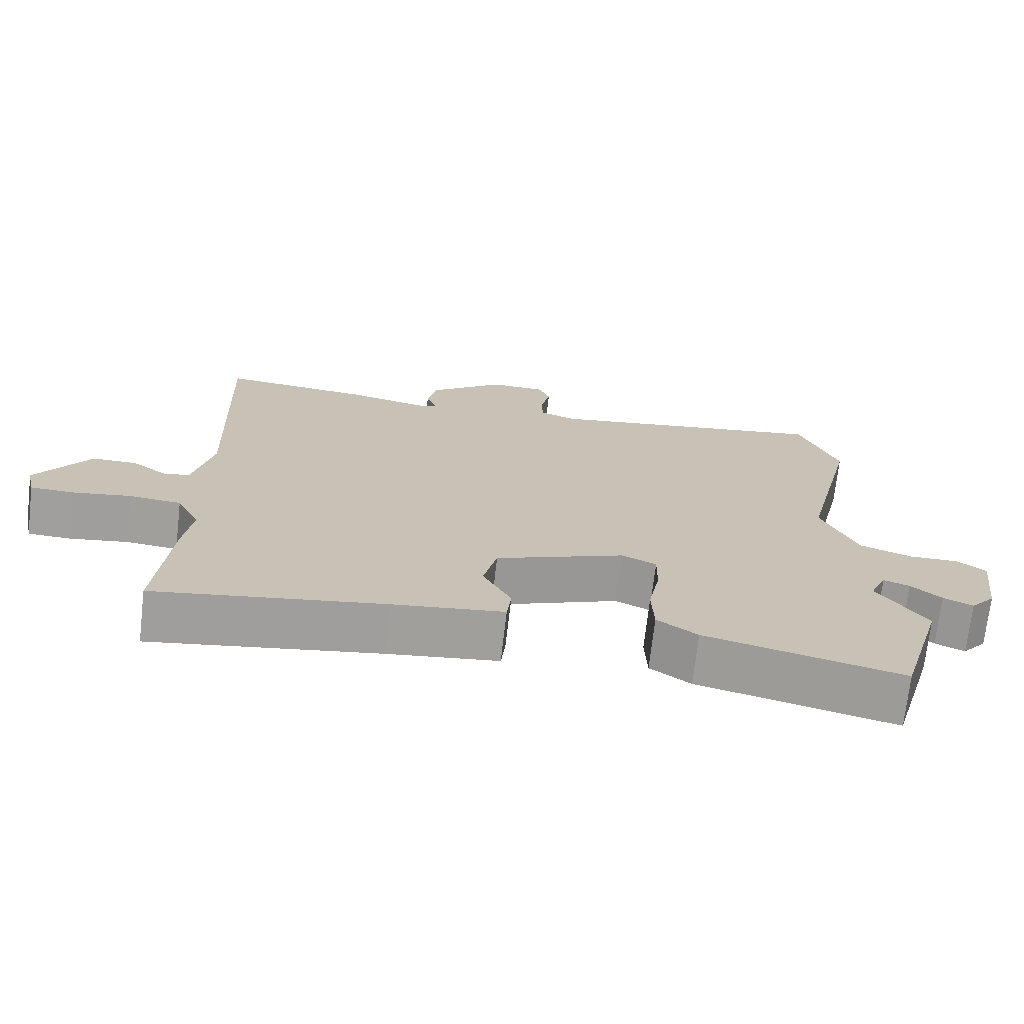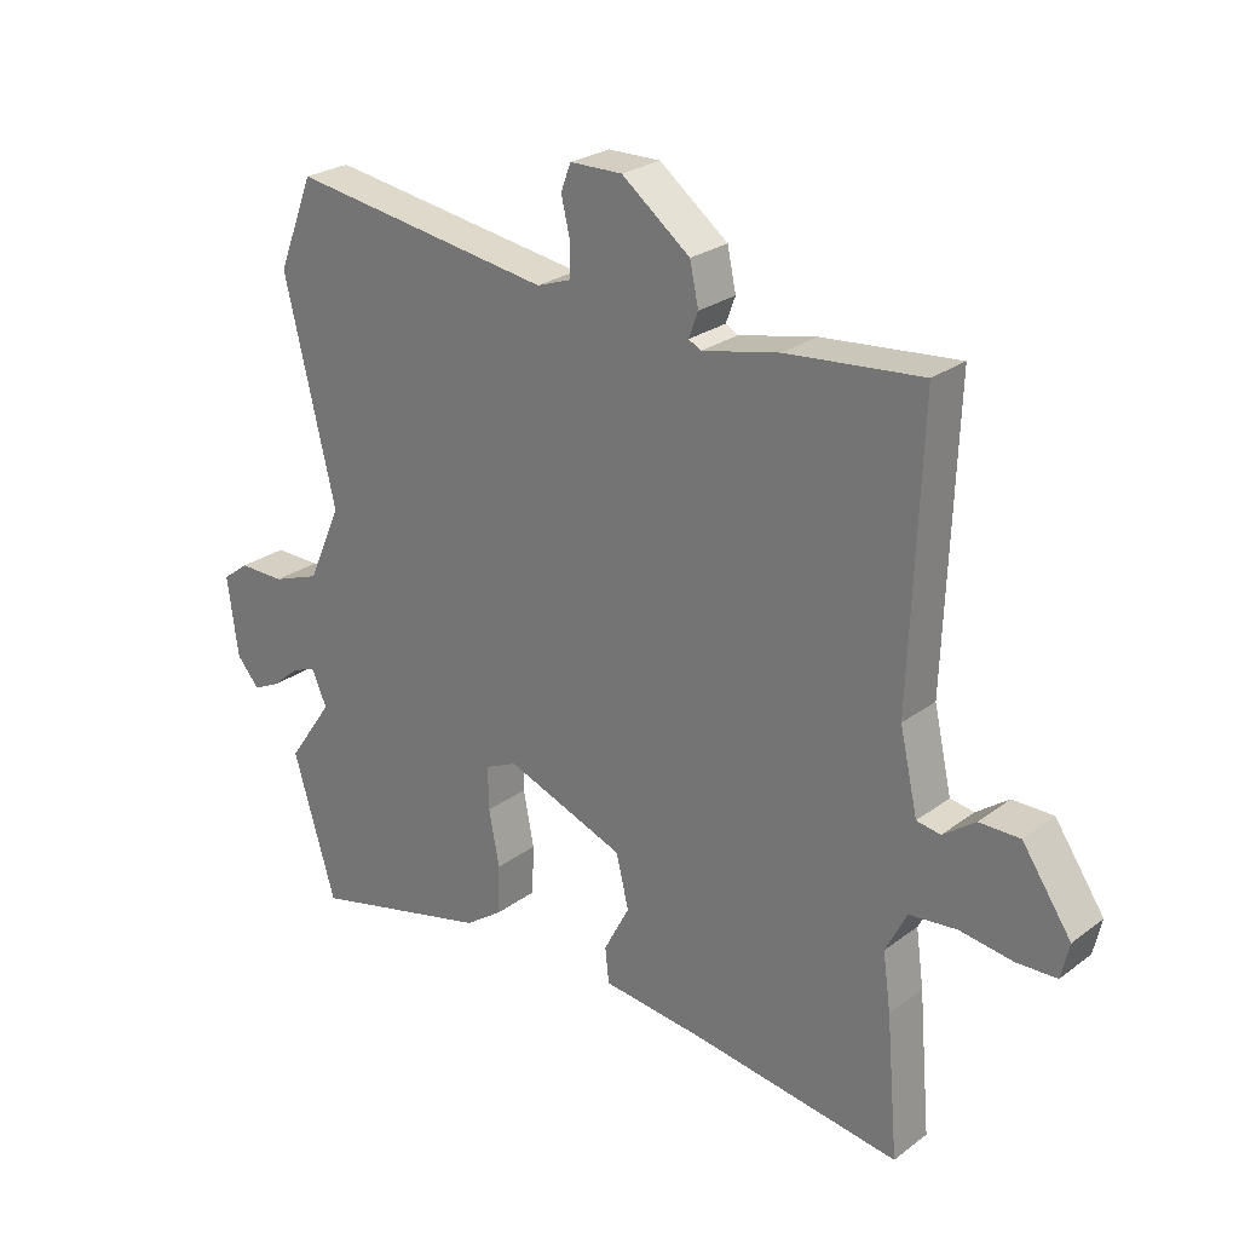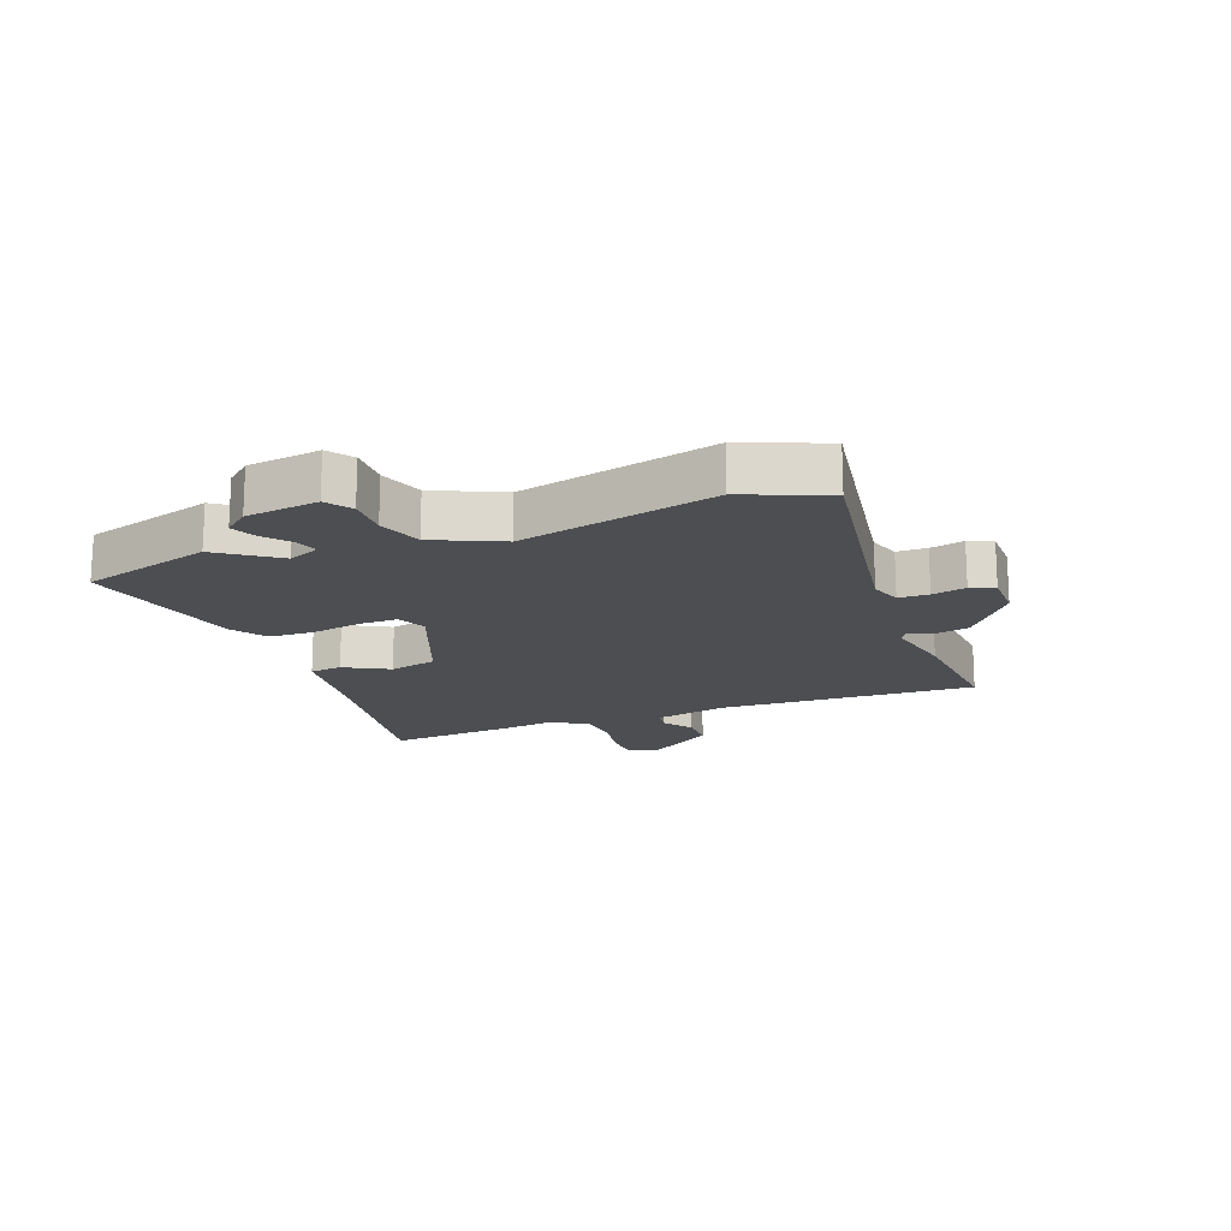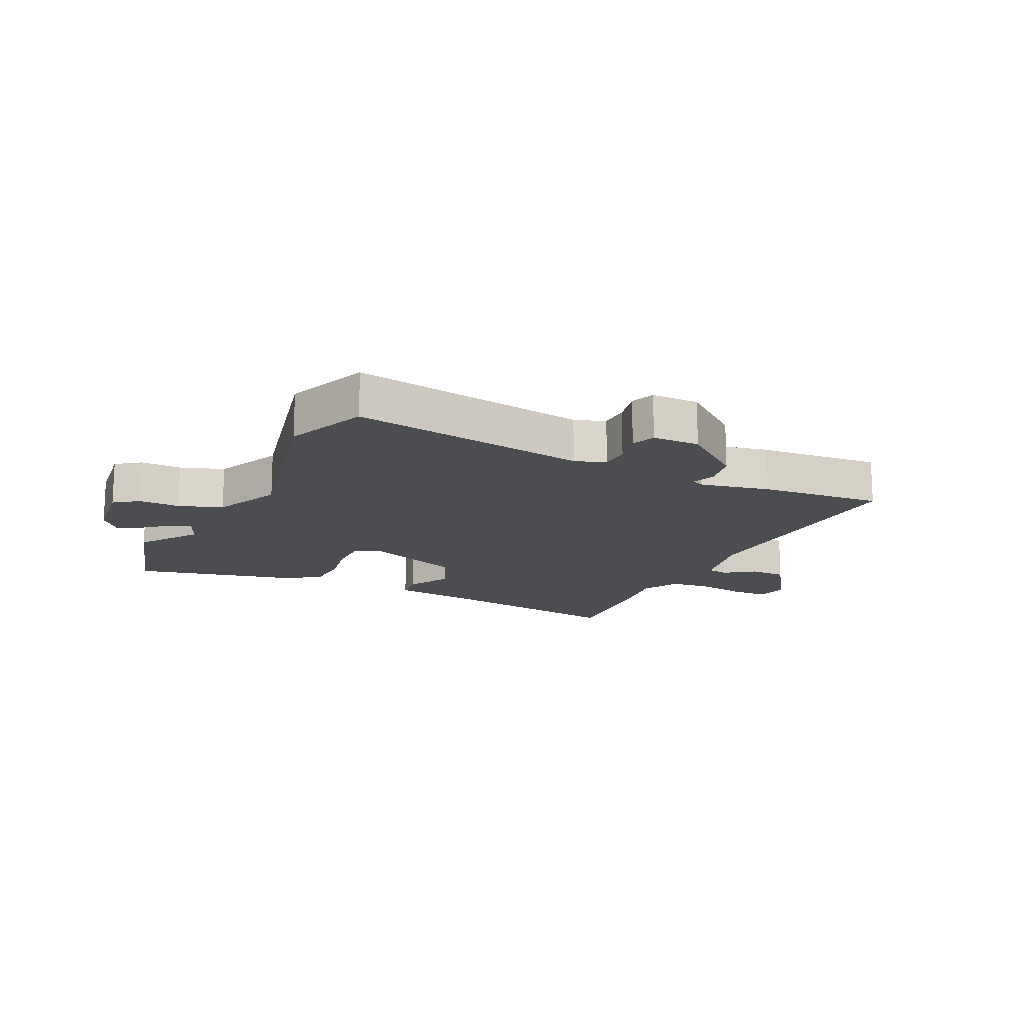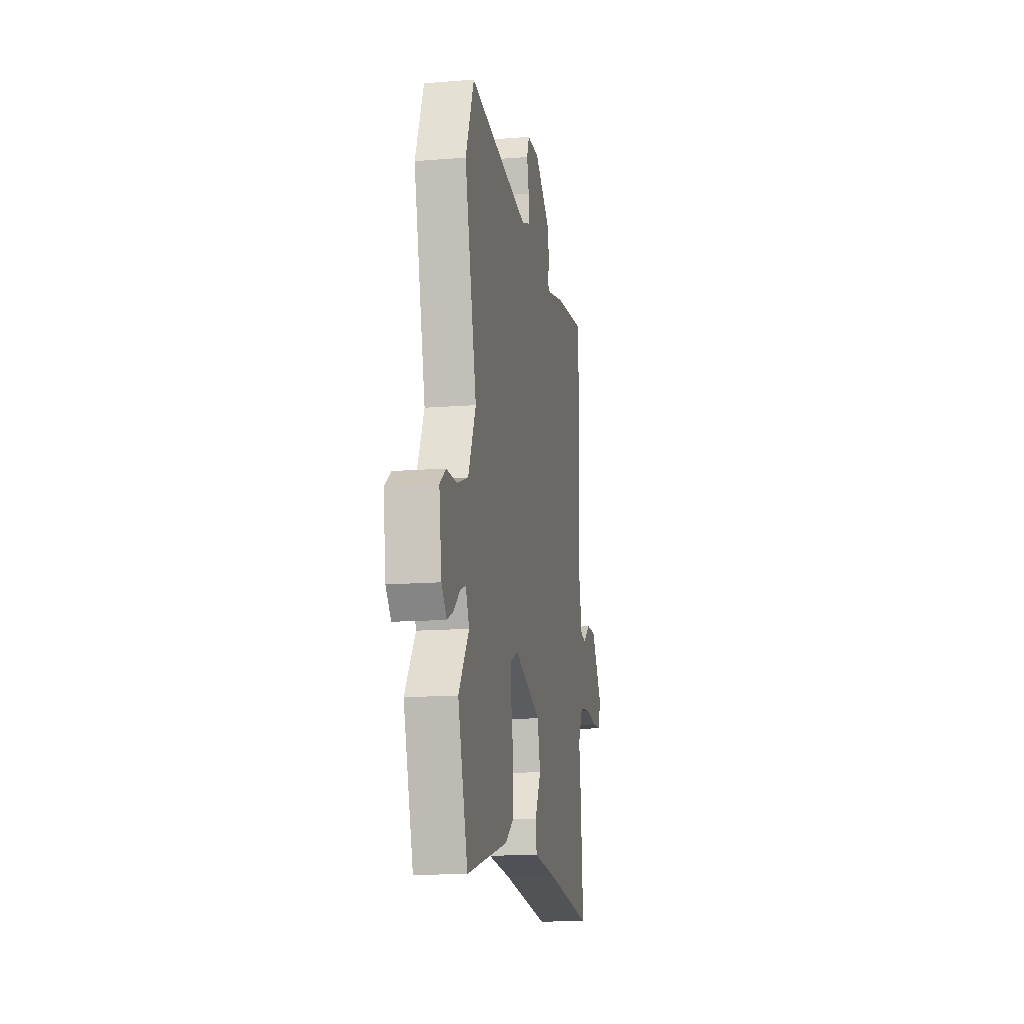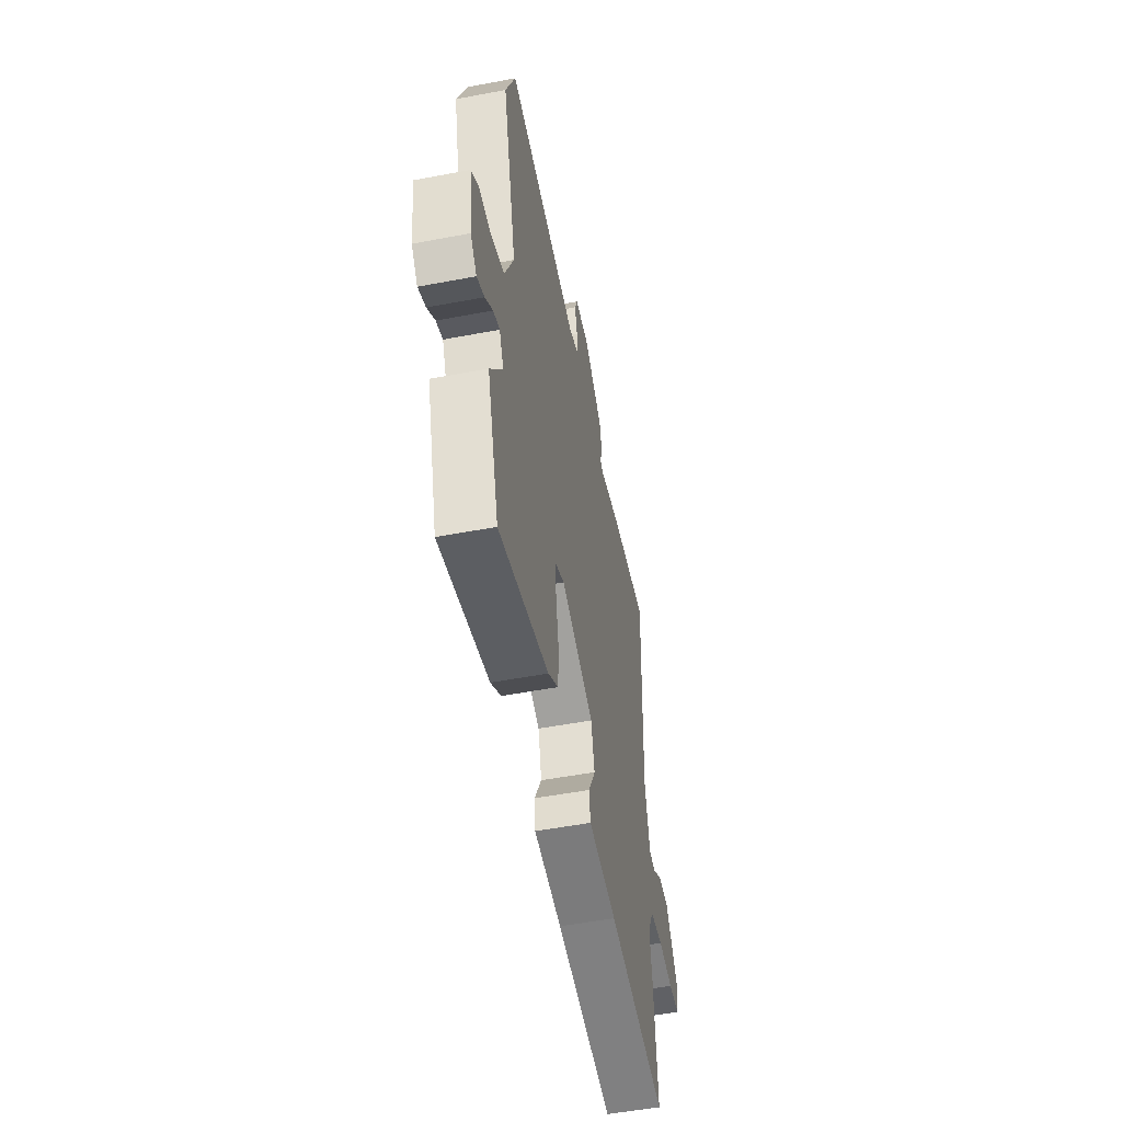
<metadata>
{"format":"obj","ext":"obj","renderer":"f3d","projection":"perspective","resolution":1024,"background":"white","views":[{"elev":-71.5,"azim":173.4,"up":"+Z"},{"elev":25.5,"azim":40.3,"up":"+Z"},{"elev":-16.9,"azim":-69.6,"up":"+Y"},{"elev":-15.6,"azim":-26.1,"up":"+Y"},{"elev":-13.9,"azim":-79.9,"up":"+Z"},{"elev":-52.0,"azim":-78.4,"up":"+Z"}]}
</metadata>
<code>
v -0.494 0.07 -0.52
v -0.558 0.07 -0.304
v -0.49 0.07 -0.206
v -0.513 0.07 -0.154
v -0.549 0.07 -0.167
v -0.591 0.07 -0.203
v -0.632 0.07 -0.222
v -0.666 0.07 -0.182
v -0.682 0.07 -0.062
v -0.642 0.07 -0.032
v -0.573 0.07 -0.033
v -0.501 0.07 -0.007
v -0.451 0.07 0.106
v -0.528 0.07 0.429
v -0.474 0.07 0.566
v -0.078 0.07 0.506
v -0.027 0.07 0.524
v -0.026 0.07 0.574
v -0.039 0.07 0.63
v -0.024 0.07 0.67
v 0.055 0.07 0.671
v 0.158 0.07 0.591
v 0.171 0.07 0.53
v 0.157 0.07 0.492
v 0.176 0.07 0.482
v 0.292 0.07 0.507
v 0.496 0.07 0.526
v 0.48 0.07 0.097
v 0.507 0.07 -0.023
v 0.543 0.07 -0.029
v 0.591 0.07 0.006
v 0.652 0.07 0.006
v 0.726 0.07 -0.103
v 0.714 0.07 -0.156
v 0.654 0.07 -0.158
v 0.574 0.07 -0.146
v 0.503 0.07 -0.153
v 0.471 0.07 -0.216
v 0.483 0.07 -0.302
v 0.501 0.07 -0.511
v 0.186 0.07 -0.464
v 0.033 0.07 -0.446
v 0.027 0.07 -0.393
v 0.066 0.07 -0.319
v 0.047 0.07 -0.24
v -0.132 0.07 -0.171
v -0.18 0.07 -0.193
v -0.179 0.07 -0.258
v -0.163 0.07 -0.341
v -0.166 0.07 -0.415
v -0.222 0.07 -0.454
v -0.494 0 -0.52
v -0.558 0 -0.304
v -0.49 0 -0.206
v -0.513 0 -0.154
v -0.549 0 -0.167
v -0.591 0 -0.203
v -0.632 0 -0.222
v -0.666 0 -0.182
v -0.682 0 -0.062
v -0.642 0 -0.032
v -0.573 0 -0.033
v -0.501 0 -0.007
v -0.451 0 0.106
v -0.528 0 0.429
v -0.474 0 0.566
v -0.078 0 0.506
v -0.027 0 0.524
v -0.026 0 0.574
v -0.039 0 0.63
v -0.024 0 0.67
v 0.055 0 0.671
v 0.158 0 0.591
v 0.171 0 0.53
v 0.157 0 0.492
v 0.176 0 0.482
v 0.292 0 0.507
v 0.496 0 0.526
v 0.48 0 0.097
v 0.507 0 -0.023
v 0.543 0 -0.029
v 0.591 0 0.006
v 0.652 0 0.006
v 0.726 0 -0.103
v 0.714 0 -0.156
v 0.654 0 -0.158
v 0.574 0 -0.146
v 0.503 0 -0.153
v 0.471 0 -0.216
v 0.483 0 -0.302
v 0.501 0 -0.511
v 0.186 0 -0.464
v 0.033 0 -0.446
v 0.027 0 -0.393
v 0.066 0 -0.319
v 0.047 0 -0.24
v -0.132 0 -0.171
v -0.18 0 -0.193
v -0.179 0 -0.258
v -0.163 0 -0.341
v -0.166 0 -0.415
v -0.222 0 -0.454
f 1 2 3
f 51 1 3
f 50 51 3
f 49 50 3
f 48 49 3
f 47 48 3 4
f 46 47 4
f 41 42 43 44
f 41 44 45
f 40 41 45
f 39 40 45
f 38 39 45
f 37 38 45 46
f 34 35 36
f 33 34 36
f 32 33 36
f 31 32 36
f 30 31 36
f 37 46 4
f 36 37 4
f 30 36 4
f 29 30 4
f 25 26 27 28
f 28 29 4
f 25 28 4
f 24 25 4
f 22 23 24
f 21 22 24
f 20 21 24
f 19 20 24
f 18 19 24
f 13 14 15 16
f 12 13 16 17
f 9 10 11
f 8 9 11
f 7 8 11
f 6 7 11
f 5 6 11
f 5 11 12
f 4 5 12 17
f 17 18 24
f 4 17 24
f 54 53 52
f 54 52 102
f 54 102 101
f 54 101 100
f 54 100 99
f 55 54 99 98
f 55 98 97
f 95 94 93 92
f 96 95 92
f 96 92 91
f 96 91 90
f 96 90 89
f 97 96 89 88
f 87 86 85
f 87 85 84
f 87 84 83
f 87 83 82
f 87 82 81
f 55 97 88
f 55 88 87
f 55 87 81
f 55 81 80
f 79 78 77 76
f 55 80 79
f 55 79 76
f 55 76 75
f 75 74 73
f 75 73 72
f 75 72 71
f 75 71 70
f 75 70 69
f 67 66 65 64
f 68 67 64 63
f 62 61 60
f 62 60 59
f 62 59 58
f 62 58 57
f 62 57 56
f 63 62 56
f 68 63 56 55
f 75 69 68
f 75 68 55
f 1 52 53 2
f 2 53 54 3
f 3 54 55 4
f 4 55 56 5
f 5 56 57 6
f 6 57 58 7
f 7 58 59 8
f 8 59 60 9
f 9 60 61 10
f 10 61 62 11
f 11 62 63 12
f 12 63 64 13
f 13 64 65 14
f 14 65 66 15
f 15 66 67 16
f 16 67 68 17
f 17 68 69 18
f 18 69 70 19
f 19 70 71 20
f 20 71 72 21
f 21 72 73 22
f 22 73 74 23
f 23 74 75 24
f 24 75 76 25
f 25 76 77 26
f 26 77 78 27
f 27 78 79 28
f 28 79 80 29
f 29 80 81 30
f 30 81 82 31
f 31 82 83 32
f 32 83 84 33
f 33 84 85 34
f 34 85 86 35
f 35 86 87 36
f 36 87 88 37
f 37 88 89 38
f 38 89 90 39
f 39 90 91 40
f 40 91 92 41
f 41 92 93 42
f 42 93 94 43
f 43 94 95 44
f 44 95 96 45
f 45 96 97 46
f 46 97 98 47
f 47 98 99 48
f 48 99 100 49
f 49 100 101 50
f 50 101 102 51
f 51 102 52 1

</code>
